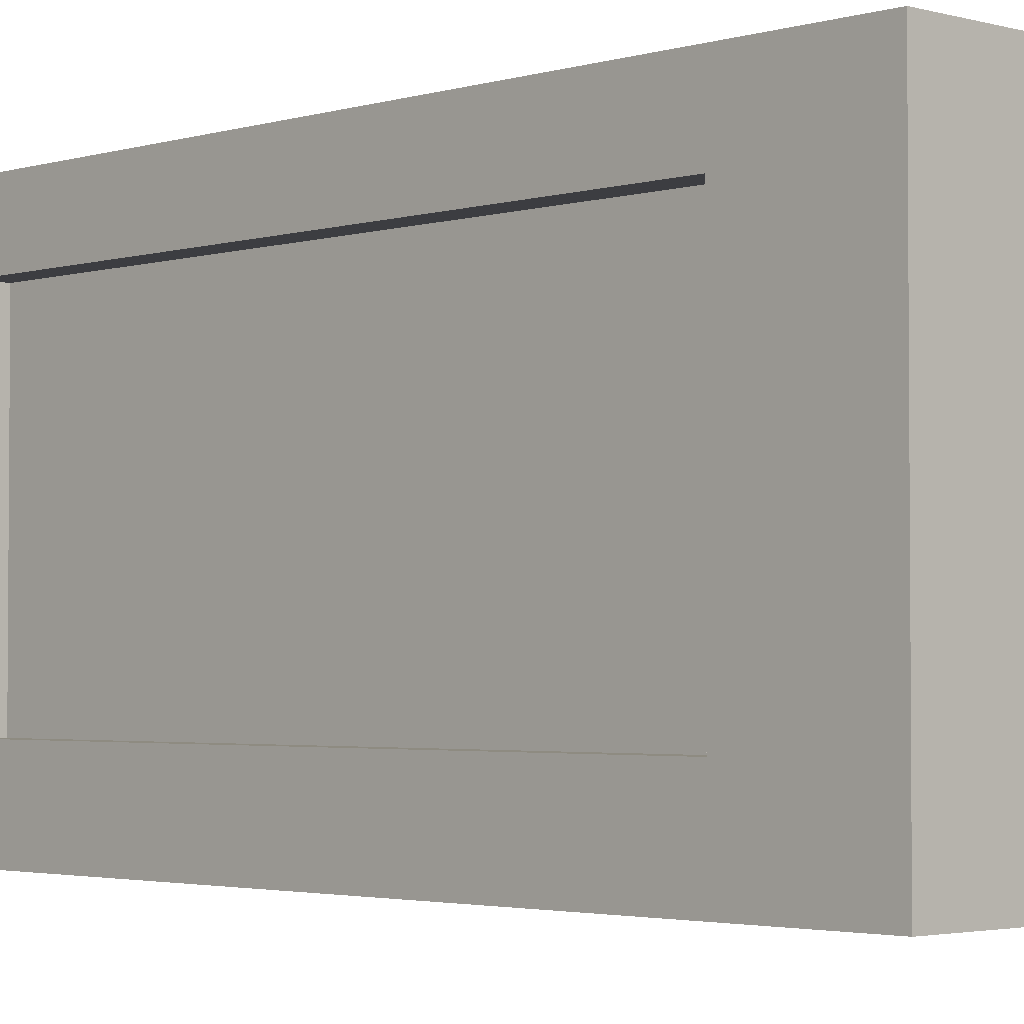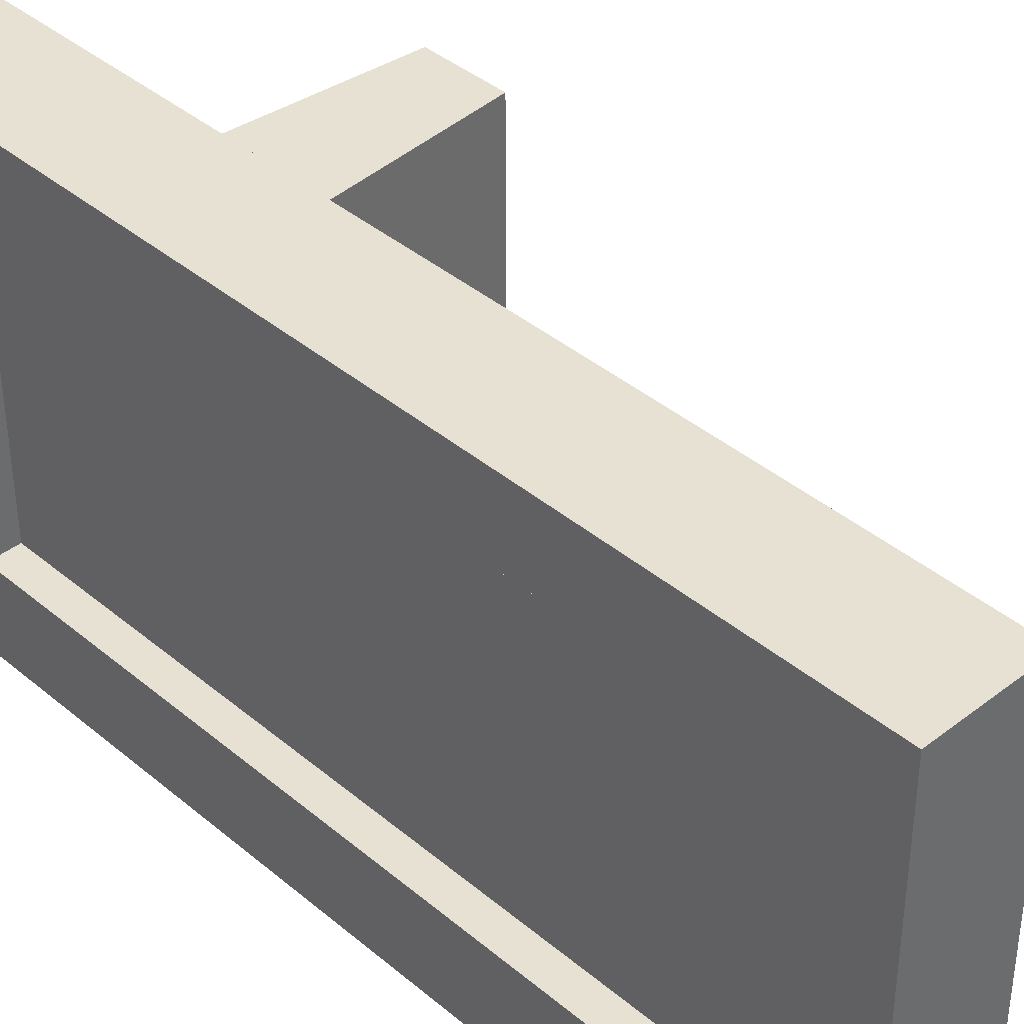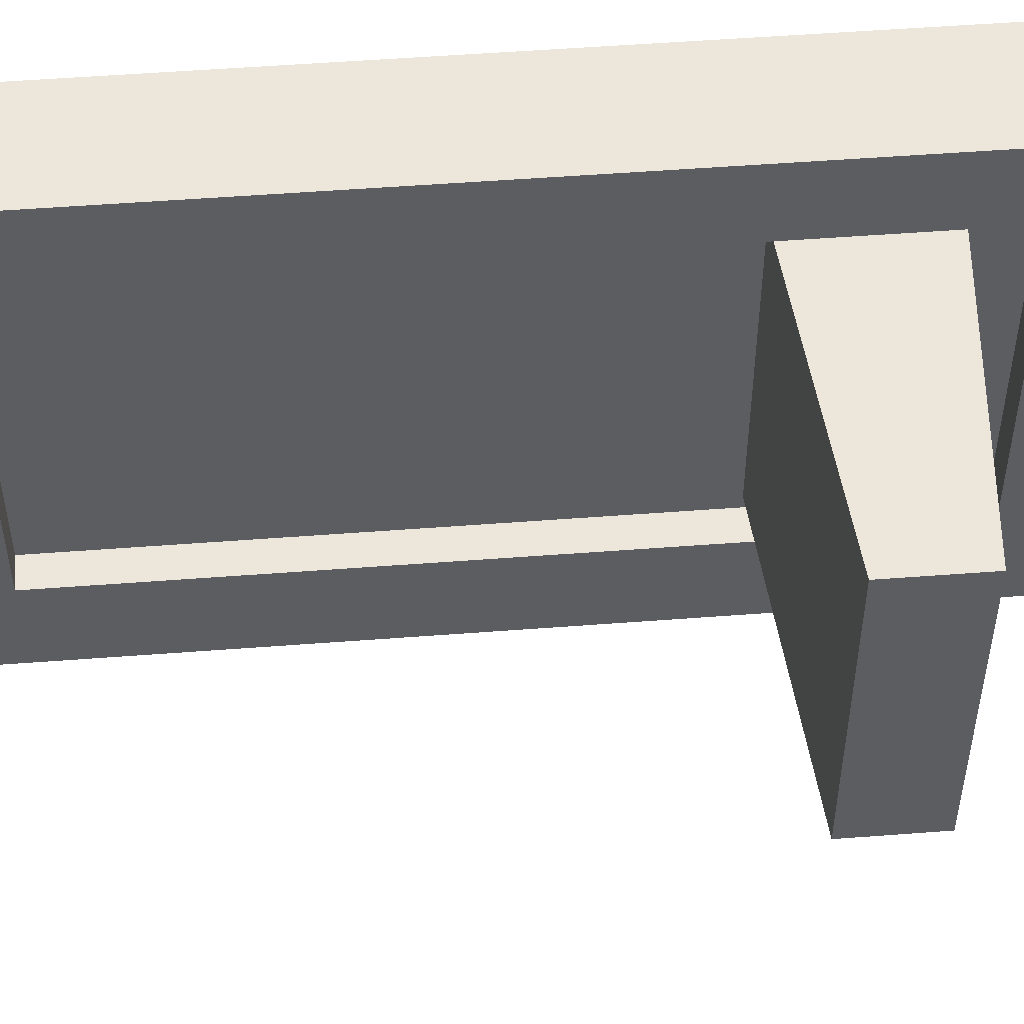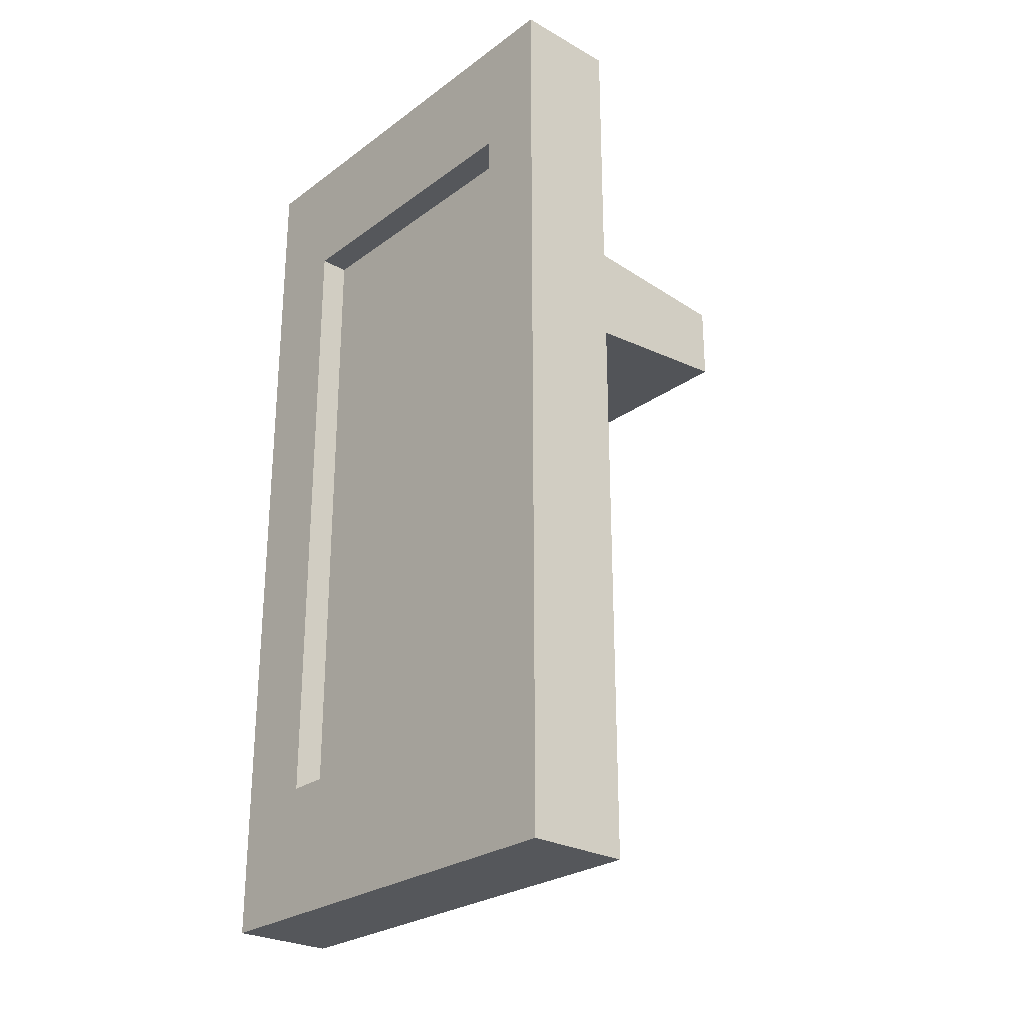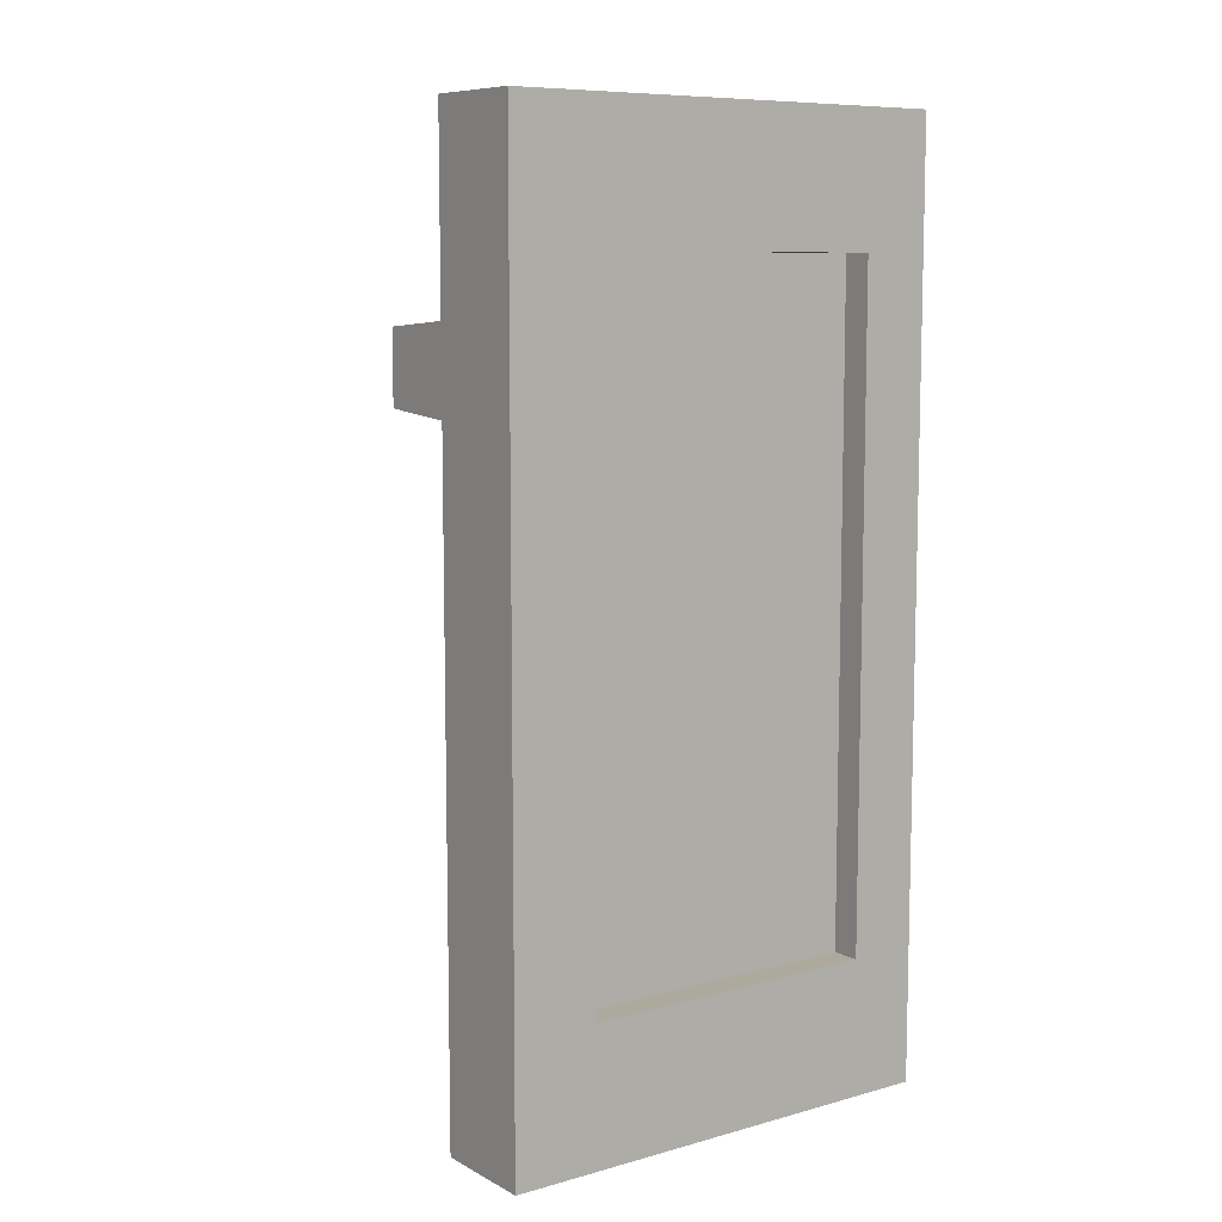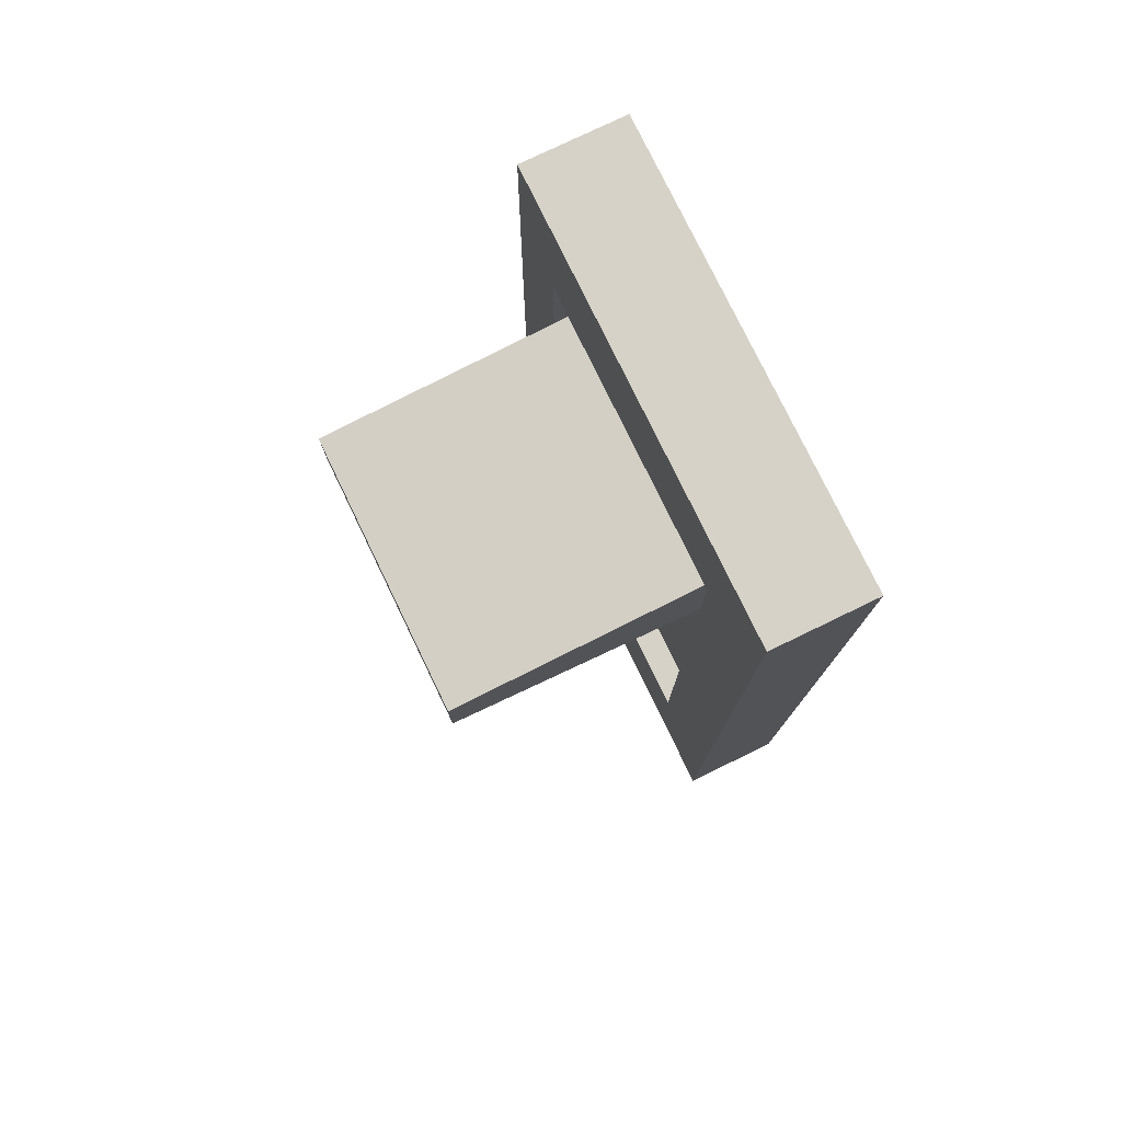
<metadata>
{"format":"obj","ext":"obj","renderer":"f3d","projection":"perspective","resolution":1024,"background":"white","views":[{"elev":-2.7,"azim":-43.8,"up":"+Z"},{"elev":39.6,"azim":-43.9,"up":"+Z"},{"elev":52.9,"azim":85.3,"up":"+Z"},{"elev":-26.5,"azim":-41.4,"up":"+Y"},{"elev":8.8,"azim":-126.2,"up":"+Y"},{"elev":77.6,"azim":154.2,"up":"+Y"}]}
</metadata>
<code>
g default
v -0.02933 10.67 5.996
v 0.02933 10.67 5.996
v -0.02933 11.19 5.996
v 0.02933 11.19 5.996
v -0.02933 11.19 5.738
v 0.02933 11.19 5.738
v -0.02933 10.67 5.738
v 0.02933 10.67 5.738
v -0.02933 11.12 5.738
v -0.02933 11.12 5.996
v 0.02933 11.12 5.996
v 0.02933 11.12 5.738
v -0.02933 10.74 5.738
v -0.02933 10.74 5.996
v 0.02933 10.74 5.996
v 0.02933 10.74 5.738
v -0.02933 11.19 5.786
v -0.02933 11.12 5.786
v -0.02933 10.74 5.786
v -0.02933 10.67 5.786
v 0.02933 10.67 5.786
v 0.02933 10.74 5.786
v 0.02933 11.12 5.786
v 0.02933 11.19 5.786
v -0.02933 11.19 5.957
v -0.02933 11.12 5.957
v -0.02933 10.74 5.957
v -0.02933 10.67 5.957
v 0.02933 10.67 5.957
v 0.02933 10.74 5.957
v 0.02933 11.12 5.957
v 0.02933 11.19 5.957
v -0.01275 10.74 5.786
v -0.01275 10.74 5.957
v -0.01275 11.12 5.957
v -0.01275 11.12 5.786
v 0.01275 10.74 5.957
v 0.01275 11.12 5.957
v 0.01275 10.74 5.786
v 0.01275 11.12 5.786
v -0.02933 11.02 5.738
v -0.02933 11.02 5.786
v -0.01275 11.02 5.786
v -0.01275 11.02 5.957
v -0.02933 11.02 5.957
v -0.02933 11.02 5.996
v 0.02933 11.02 5.996
v 0.02933 11.02 5.957
v 0.01275 11.02 5.957
v 0.01275 11.02 5.786
v 0.02933 11.02 5.786
v 0.02933 11.02 5.738
v 0.02933 11.09 5.957
v 0.02933 11.09 5.996
v -0.02933 11.09 5.996
v -0.02933 11.09 5.957
v -0.01275 11.09 5.957
v -0.01275 11.09 5.786
v -0.02933 11.09 5.786
v -0.02933 11.09 5.738
v 0.02933 11.09 5.738
v 0.02933 11.09 5.786
v 0.01275 11.09 5.786
v 0.01275 11.09 5.957
v 0.02933 11.19 5.949
v -0.02933 11.19 5.949
v -0.02933 11.12 5.949
v -0.01275 11.12 5.949
v -0.01275 11.09 5.949
v -0.01275 11.02 5.949
v -0.01275 10.74 5.949
v -0.02933 10.74 5.949
v -0.02933 10.67 5.949
v 0.02933 10.67 5.949
v 0.02933 10.74 5.949
v 0.01275 10.74 5.949
v 0.01275 11.02 5.949
v 0.01275 11.09 5.949
v 0.01275 11.12 5.949
v 0.02933 11.12 5.949
v 0.02933 11.19 5.793
v -0.02933 11.19 5.793
v -0.02933 11.12 5.793
v -0.01275 11.12 5.793
v -0.01275 11.09 5.793
v -0.01275 11.02 5.793
v -0.01275 10.74 5.793
v -0.02933 10.74 5.793
v -0.02933 10.67 5.793
v 0.02933 10.67 5.793
v 0.02933 10.74 5.793
v 0.01275 10.74 5.793
v 0.01275 11.02 5.793
v 0.01275 11.09 5.793
v 0.01275 11.12 5.793
v 0.02933 11.12 5.793
v 0.1671 11.03 5.949
v 0.1671 11.08 5.949
v 0.1671 11.03 5.793
v 0.1671 11.08 5.793
g pCube46
f 10 11 4 3
f 3 4 32 25
f 5 6 12 9
f 28 29 2 1
f 11 31 32 4
f 26 10 3 25
f 45 46 55 56
f 46 47 54 55
f 47 48 53 54
f 60 61 52 41
f 28 1 14 27
f 1 2 15 14
f 2 29 30 15
f 13 16 8 7
f 9 18 17 5
f 41 42 59 60
f 7 20 19 13
f 7 8 21 20
f 22 21 8 16
f 62 51 52 61
f 24 23 12 6
f 17 24 6 5
f 67 26 25 66
f 70 44 57 69
f 73 28 27 72
f 73 74 29 28
f 30 29 74 75
f 64 49 77 78
f 32 31 80 65
f 25 32 65 66
f 72 27 34 71
f 45 56 57 44
f 26 67 68 35
f 59 42 43 58
f 64 53 48 49
f 30 75 76 37
f 51 62 63 50
f 80 31 38 79
f 13 19 42 41
f 43 42 19 33
f 71 34 44 70
f 27 45 44 34
f 27 14 46 45
f 14 15 47 46
f 15 30 48 47
f 49 48 30 37
f 77 49 37 76
f 22 51 50 39
f 52 51 22 16
f 41 52 16 13
f 54 53 31 11
f 55 54 11 10
f 56 55 10 26
f 57 56 26 35
f 69 57 35 68
f 18 59 58 36
f 60 59 18 9
f 9 12 61 60
f 23 62 61 12
f 63 62 23 40
f 38 64 78 79
f 31 53 64 38
f 66 65 81 82
f 83 67 66 82
f 68 67 83 84
f 85 69 68 84
f 86 70 69 85
f 87 71 70 86
f 88 72 71 87
f 89 73 72 88
f 89 90 74 73
f 75 74 90 91
f 76 75 91 92
f 93 77 76 92
f 98 97 99 100
f 79 78 94 95
f 96 80 79 95
f 65 80 96 81
f 82 81 24 17
f 18 83 82 17
f 84 83 18 36
f 58 85 84 36
f 43 86 85 58
f 33 87 86 43
f 19 88 87 33
f 20 89 88 19
f 20 21 90 89
f 91 90 21 22
f 92 91 22 39
f 50 93 92 39
f 94 93 50 63
f 95 94 63 40
f 23 96 95 40
f 81 96 23 24
f 78 77 97 98
f 77 93 99 97
f 93 94 100 99
f 94 78 98 100

</code>
